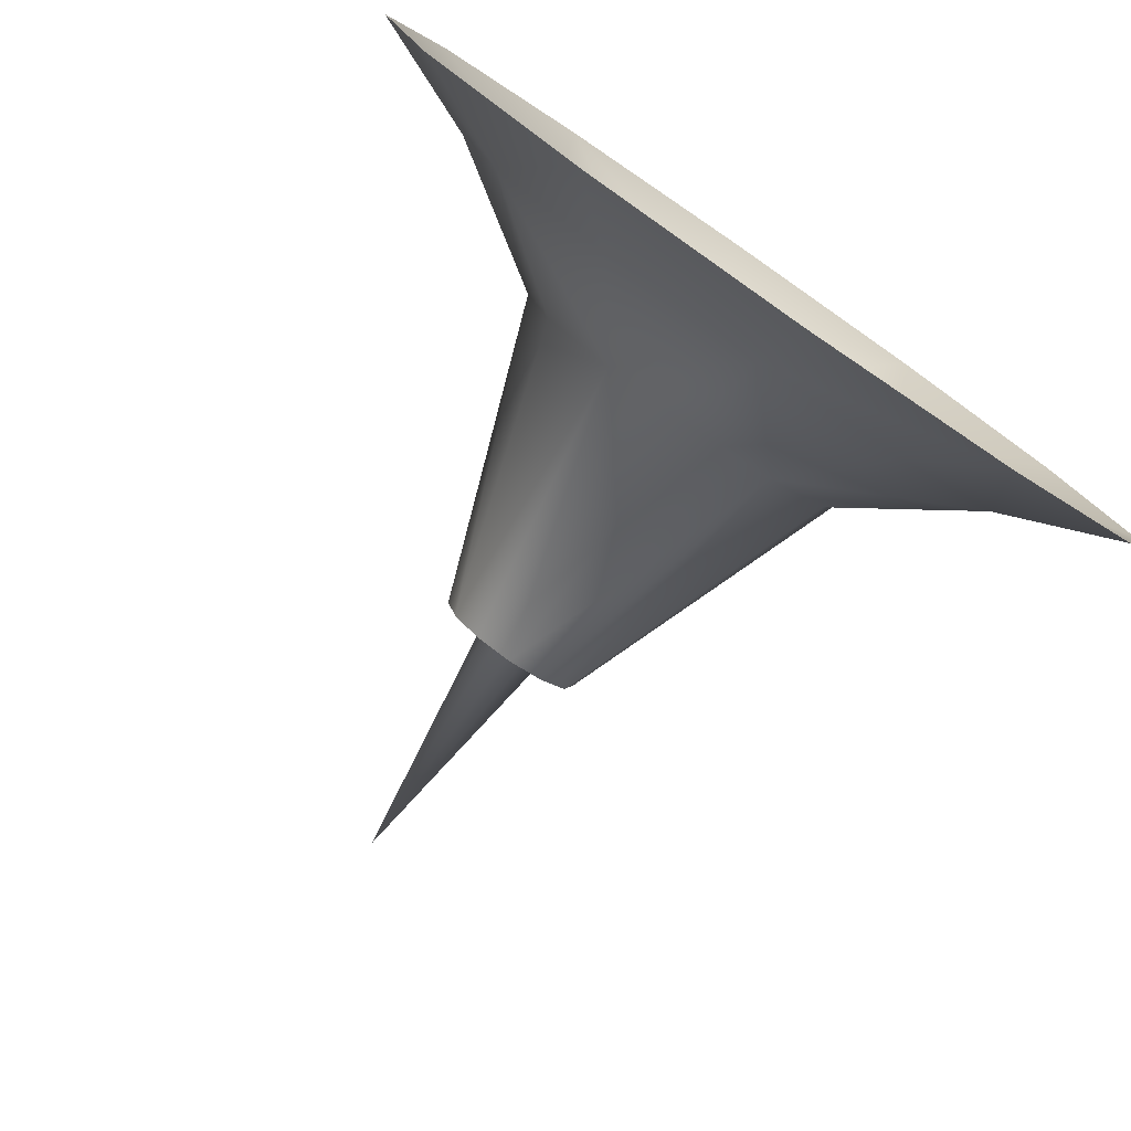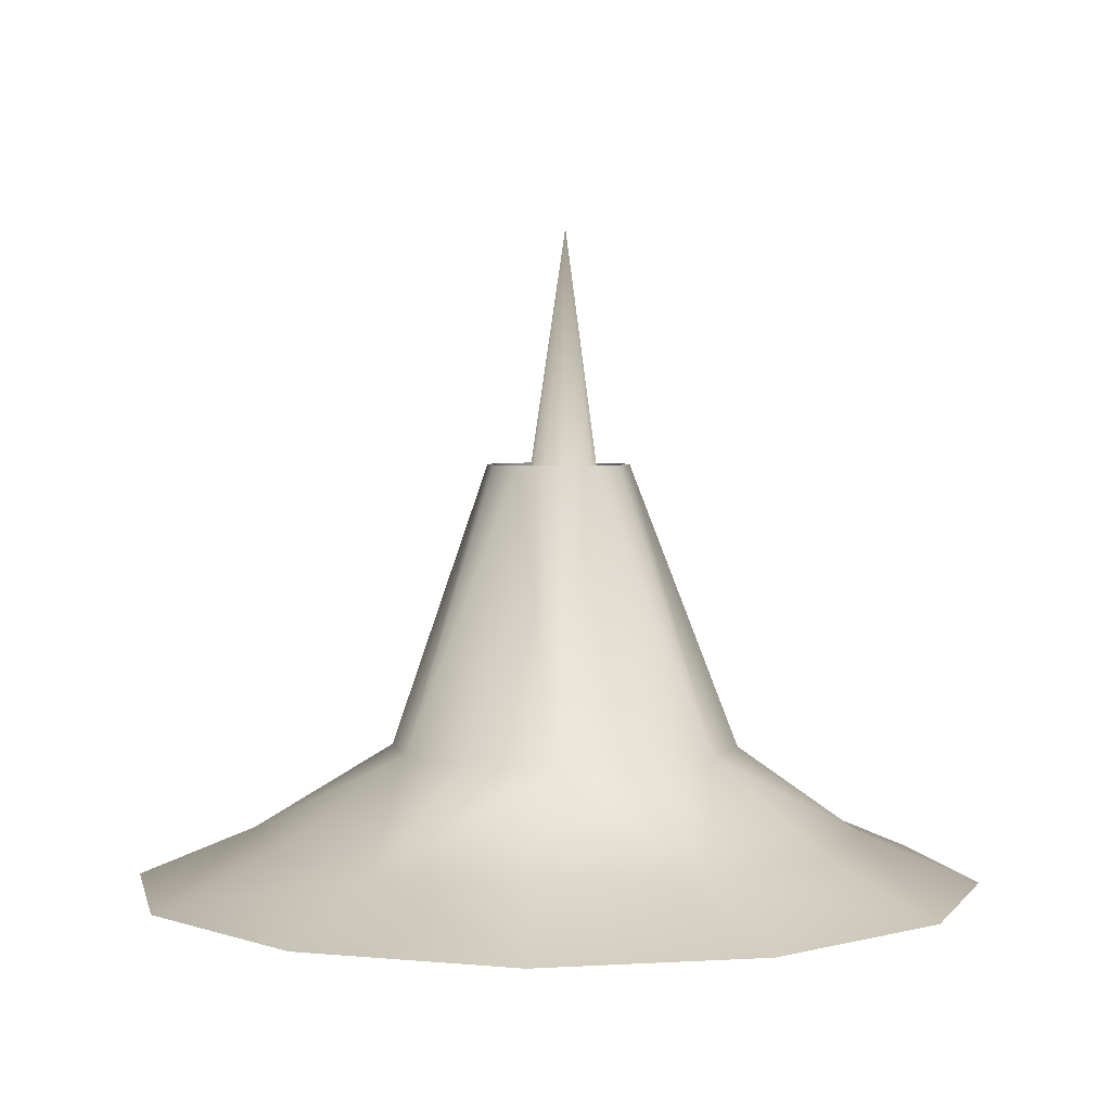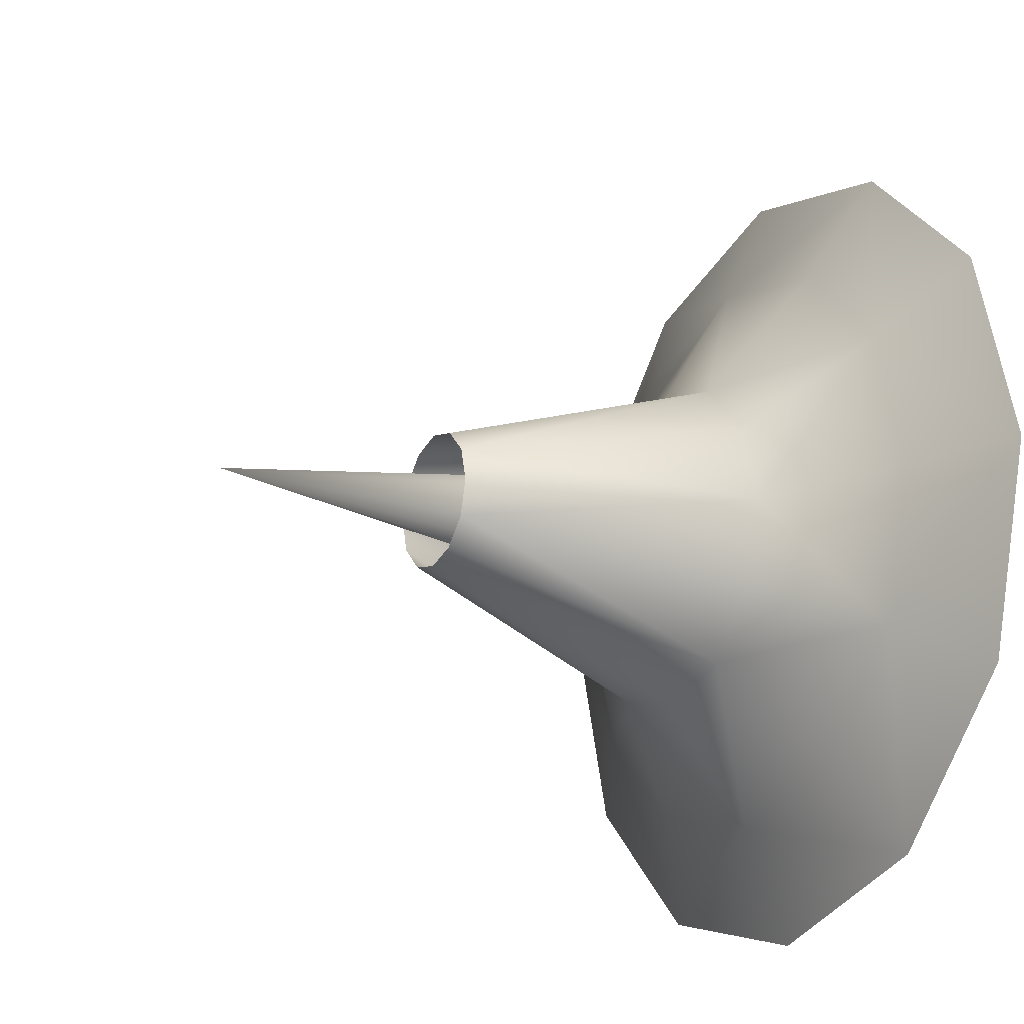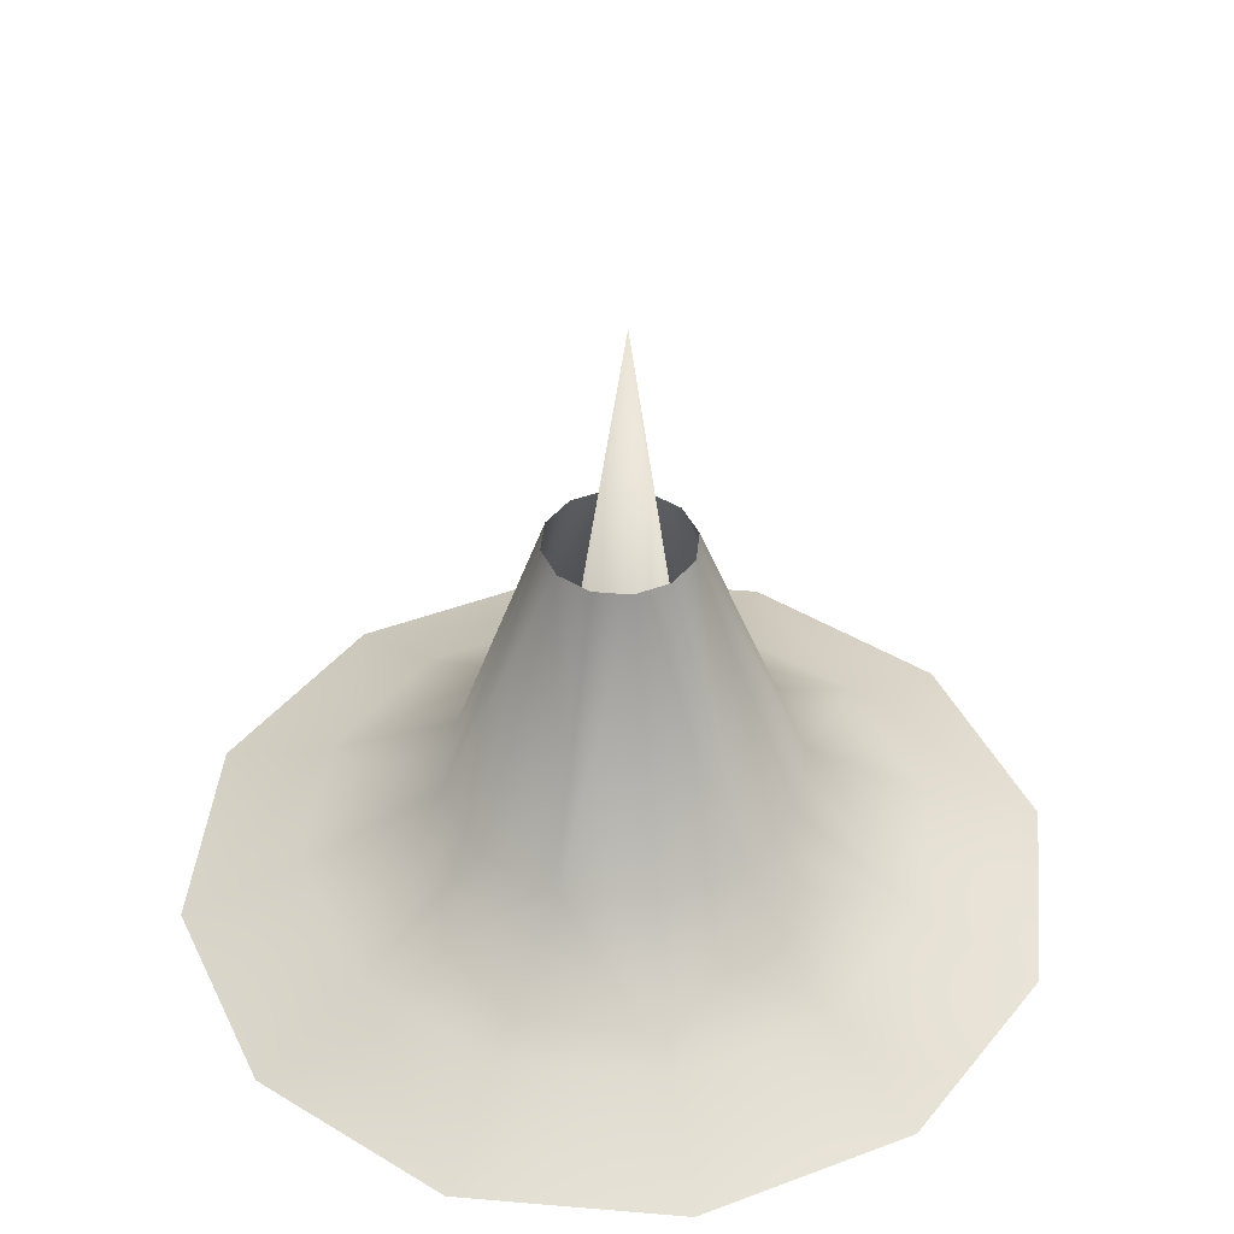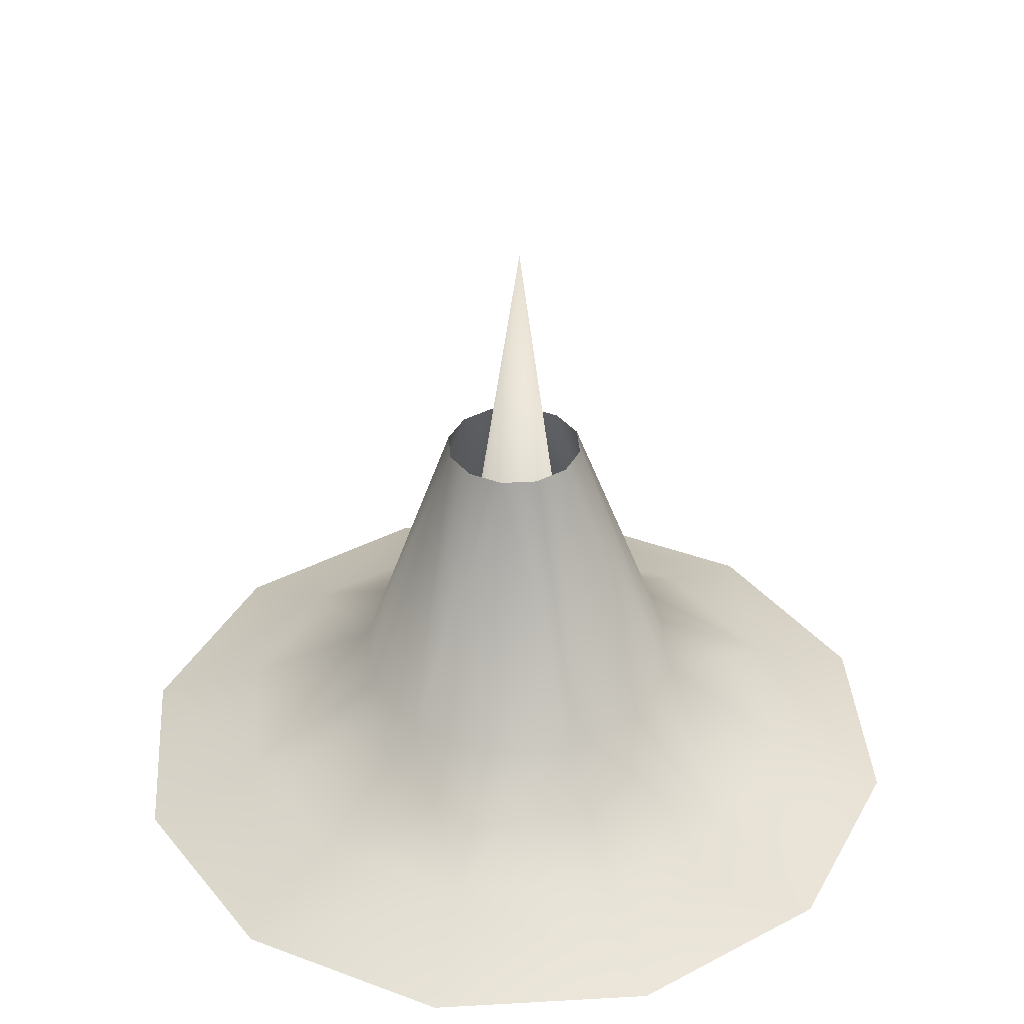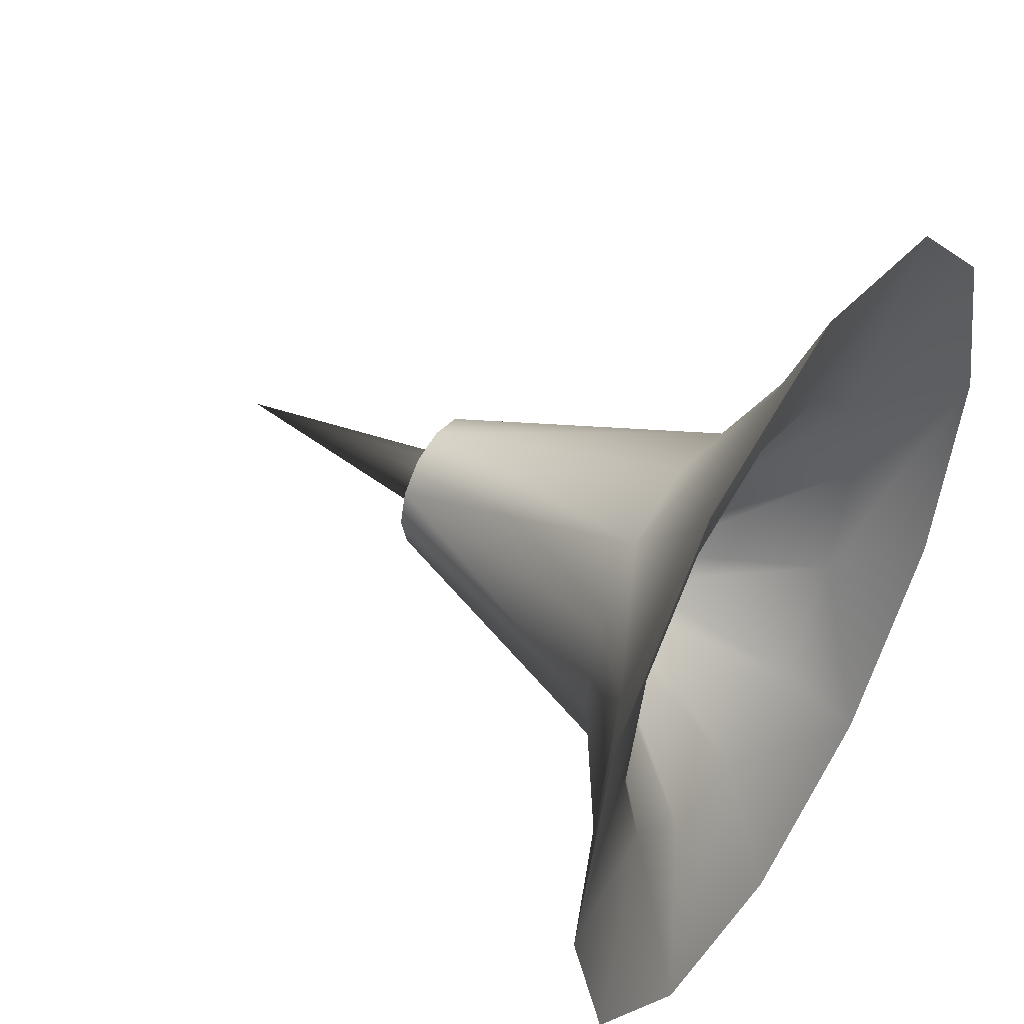
<metadata>
{"format":"obj","ext":"obj","renderer":"f3d","projection":"perspective","resolution":1024,"background":"white","views":[{"elev":-79.2,"azim":-34.6,"up":"+Z"},{"elev":3.4,"azim":93.4,"up":"+Y"},{"elev":-19.8,"azim":-118.4,"up":"+Z"},{"elev":42.5,"azim":110.8,"up":"+Y"},{"elev":36.8,"azim":130.8,"up":"+Y"},{"elev":46.8,"azim":-58.4,"up":"+Z"}]}
</metadata>
<code>
g Converted object 0(m0)
v 5.455 -5.371 9.299
v 3.927 -4.737 9.299
v 2.234 -3.633 9.184
v 0.9151 0 9.261
v 4.724 -5.371 12.03
v 3.401 -4.737 11.26
v 1.935 -3.633 10.3
v 0.7925 0 9.719
v 2.727 -5.371 14.02
v 1.964 -4.737 12.7
v 1.117 -3.633 11.12
v 0.4576 0 10.05
v 0 -5.371 14.75
v 0 -4.737 13.23
v 0 -3.633 11.42
v 0 0 10.18
v -2.727 -5.371 14.02
v -1.964 -4.737 12.7
v -1.117 -3.633 11.12
v -0.4576 0 10.05
v -4.724 -5.371 12.03
v -3.401 -4.737 11.26
v -1.935 -3.633 10.3
v -0.7925 0 9.719
v -5.455 -5.371 9.299
v -3.927 -4.737 9.299
v -2.234 -3.633 9.184
v -0.9151 0 9.261
v -4.724 -5.371 6.572
v -3.401 -4.737 7.336
v -1.935 -3.633 8.067
v -0.7925 0 8.804
v -2.727 -5.371 4.576
v -1.964 -4.737 5.898
v -1.117 -3.633 7.249
v -0.4576 0 8.469
v -0 -5.371 3.845
v -0 -4.737 5.372
v 0 -3.633 6.95
v 0 0 8.346
v 2.727 -5.371 4.576
v 1.964 -4.737 5.898
v 1.117 -3.633 7.249
v 0.4576 0 8.469
v 4.724 -5.371 6.572
v 3.401 -4.737 7.336
v 1.935 -3.633 8.067
v 0.7925 0 8.804
v 3.094 -4.695 9.251
v 5.455 -5.371 9.299
v 2.679 -4.695 10.8
v 4.724 -5.371 12.03
v 1.547 -4.695 11.93
v 2.727 -5.371 14.02
v 0 -4.695 12.34
v 0 -5.371 14.75
v -1.547 -4.695 11.93
v -2.727 -5.371 14.02
v -2.679 -4.695 10.8
v -4.724 -5.371 12.03
v -3.094 -4.695 9.251
v -5.455 -5.371 9.299
v -2.679 -4.695 7.704
v -4.724 -5.371 6.572
v -1.547 -4.695 6.571
v -2.727 -5.371 4.576
v -0 -4.695 6.157
v -0 -5.371 3.845
v 1.547 -4.695 6.571
v 2.727 -5.371 4.576
v 2.679 -4.695 7.704
v 4.724 -5.371 6.572
v 0 3.018 9.173
v 0.8187 -2.857 9.214
v 0.709 -2.857 9.623
v 0.4093 -2.857 9.923
v 0 -2.857 10.03
v -0.4093 -2.857 9.923
v -0.709 -2.857 9.623
v -0.8187 -2.857 9.214
v -0.709 -2.857 8.805
v -0.4093 -2.857 8.505
v 0 -2.857 8.395
v 0.4093 -2.857 8.505
v 0.709 -2.857 8.805
f 1 2 6
f 1 6 5
f 2 3 6
f 3 7 6
f 3 4 8
f 3 8 7
f 5 6 9
f 6 10 9
f 6 7 11
f 6 11 10
f 7 8 11
f 8 12 11
f 9 10 14
f 9 14 13
f 10 11 14
f 11 15 14
f 11 12 16
f 11 16 15
f 13 14 17
f 14 18 17
f 14 15 19
f 14 19 18
f 15 16 19
f 16 20 19
f 17 18 22
f 17 22 21
f 18 19 22
f 19 23 22
f 19 20 24
f 19 24 23
f 21 22 25
f 22 26 25
f 22 23 27
f 22 27 26
f 23 24 27
f 24 28 27
f 25 26 30
f 25 30 29
f 26 27 30
f 27 31 30
f 27 28 32
f 27 32 31
f 29 30 33
f 30 34 33
f 30 31 35
f 30 35 34
f 31 32 35
f 32 36 35
f 33 34 38
f 33 38 37
f 34 35 38
f 35 39 38
f 35 36 40
f 35 40 39
f 37 38 41
f 38 42 41
f 38 39 43
f 38 43 42
f 39 40 43
f 40 44 43
f 41 42 46
f 41 46 45
f 42 43 46
f 43 47 46
f 43 44 48
f 43 48 47
f 45 46 1
f 46 2 1
f 46 47 3
f 46 3 2
f 47 48 3
f 48 4 3
f 73 74 75
f 73 75 73
f 49 50 51
f 50 52 51
f 73 75 73
f 75 76 73
f 51 52 54
f 51 54 53
f 73 76 77
f 73 77 73
f 53 54 55
f 54 56 55
f 73 77 73
f 77 78 73
f 55 56 58
f 55 58 57
f 73 78 79
f 73 79 73
f 57 58 59
f 58 60 59
f 73 79 73
f 79 80 73
f 59 60 62
f 59 62 61
f 73 80 81
f 73 81 73
f 61 62 63
f 62 64 63
f 73 81 73
f 81 82 73
f 63 64 66
f 63 66 65
f 73 82 83
f 73 83 73
f 65 66 67
f 66 68 67
f 73 83 73
f 83 84 73
f 67 68 70
f 67 70 69
f 73 84 85
f 73 85 73
f 69 70 71
f 70 72 71
f 73 85 73
f 85 74 73
f 71 72 50
f 71 50 49
f 74 49 51
f 74 51 75
f 75 51 53
f 75 53 76
f 76 53 55
f 76 55 77
f 77 55 57
f 77 57 78
f 78 57 59
f 78 59 79
f 79 59 61
f 79 61 80
f 80 61 63
f 80 63 81
f 81 63 65
f 81 65 82
f 82 65 67
f 82 67 83
f 83 67 69
f 83 69 84
f 84 69 71
f 84 71 85
f 85 71 49
f 85 49 74

</code>
